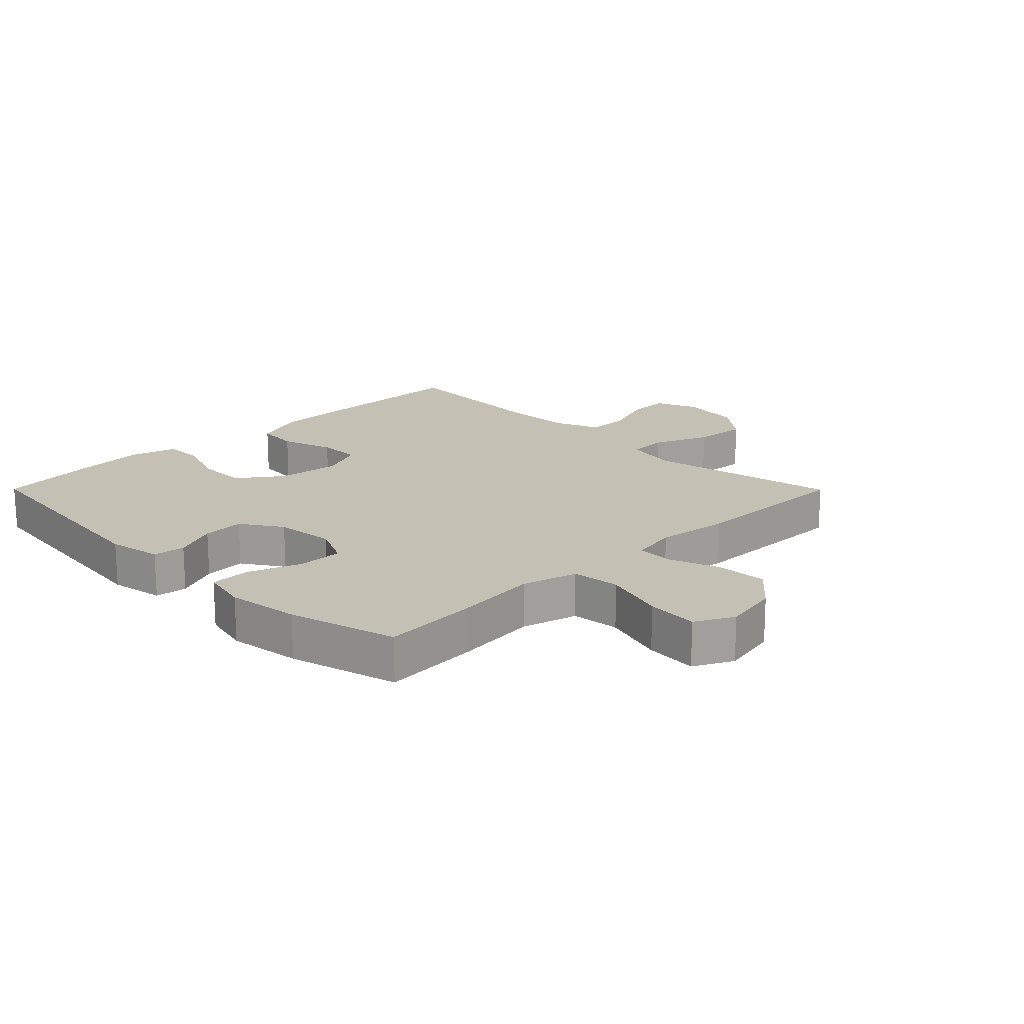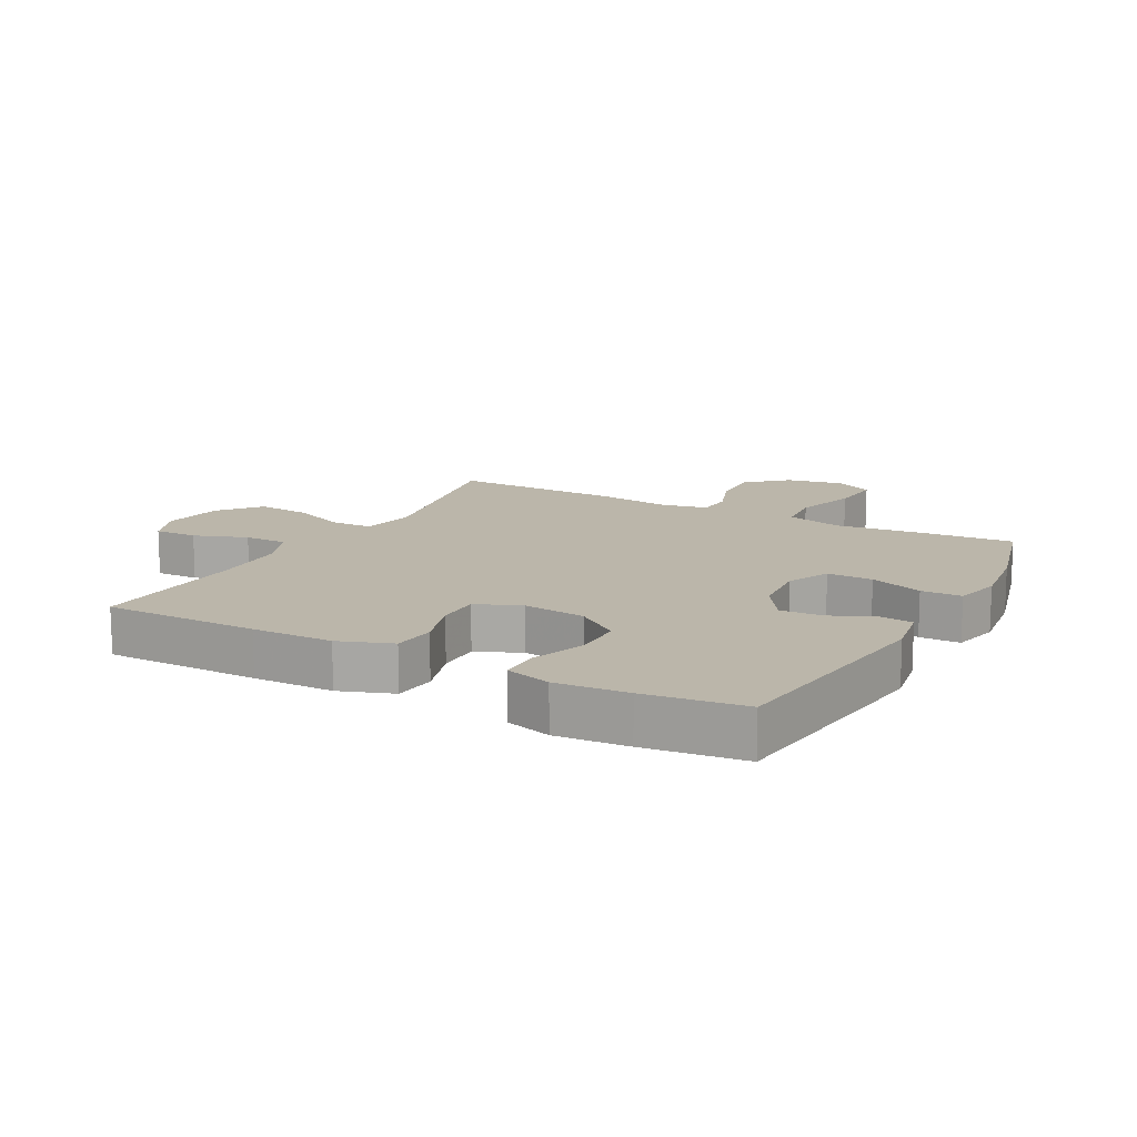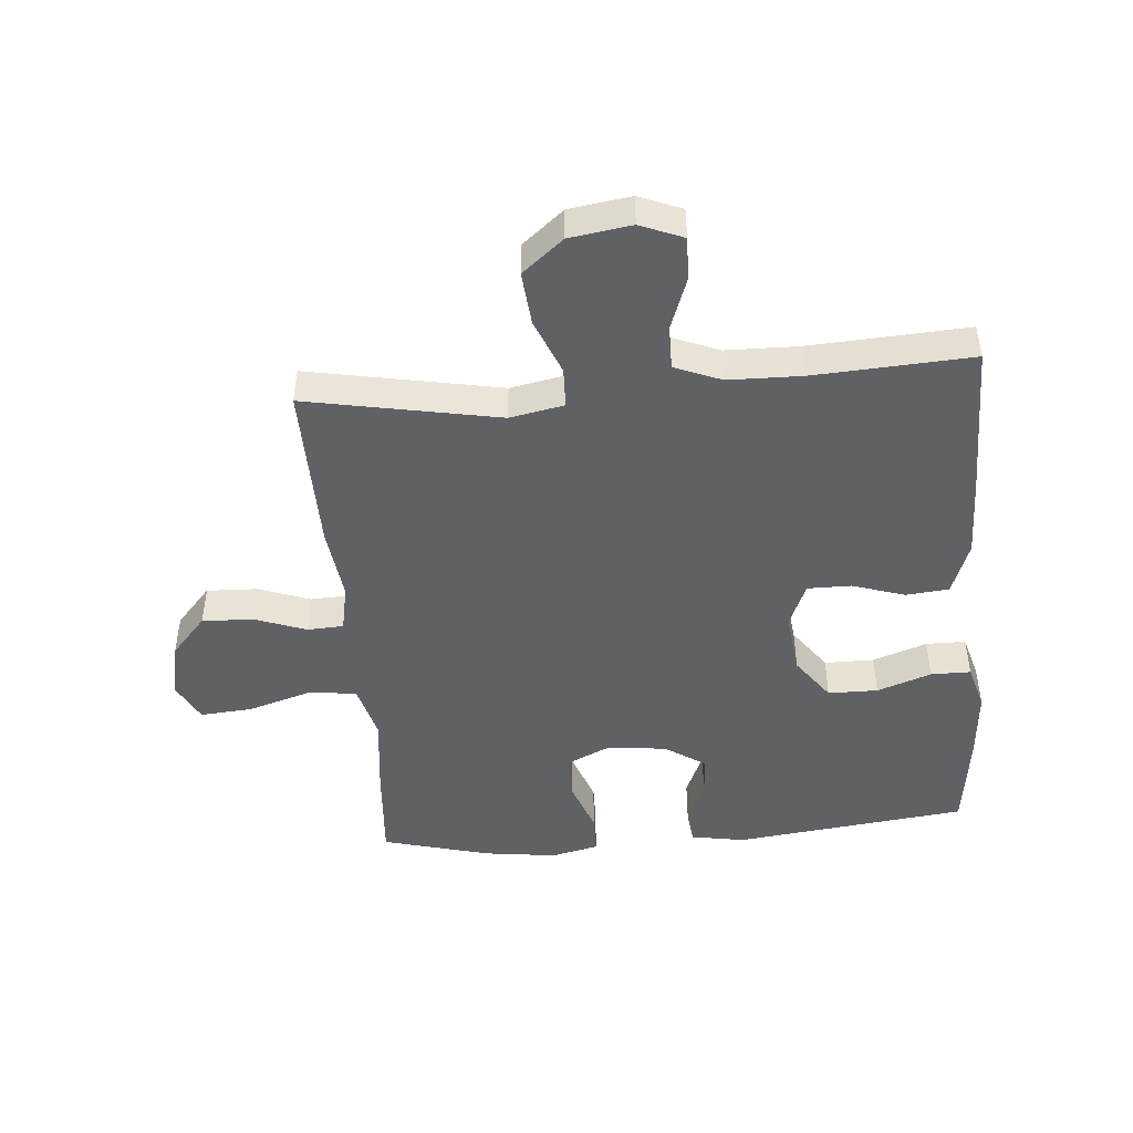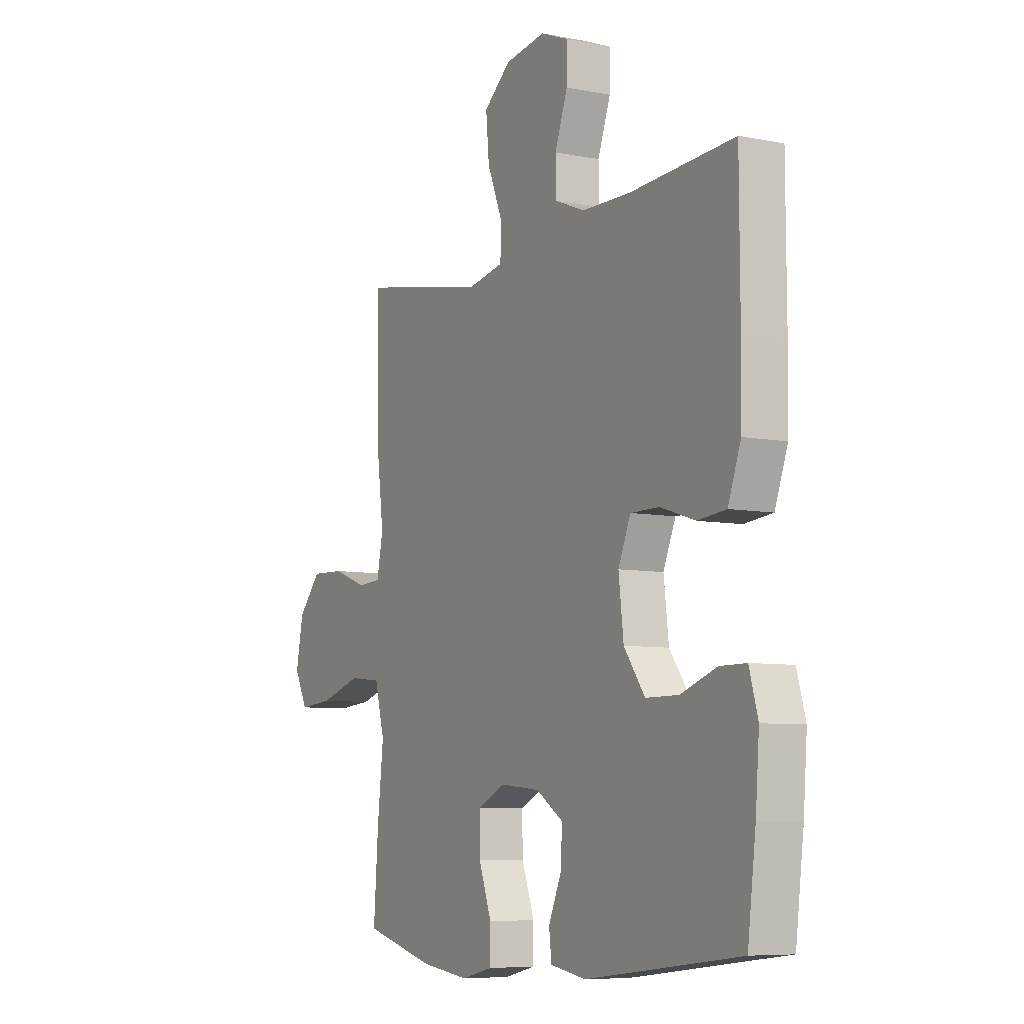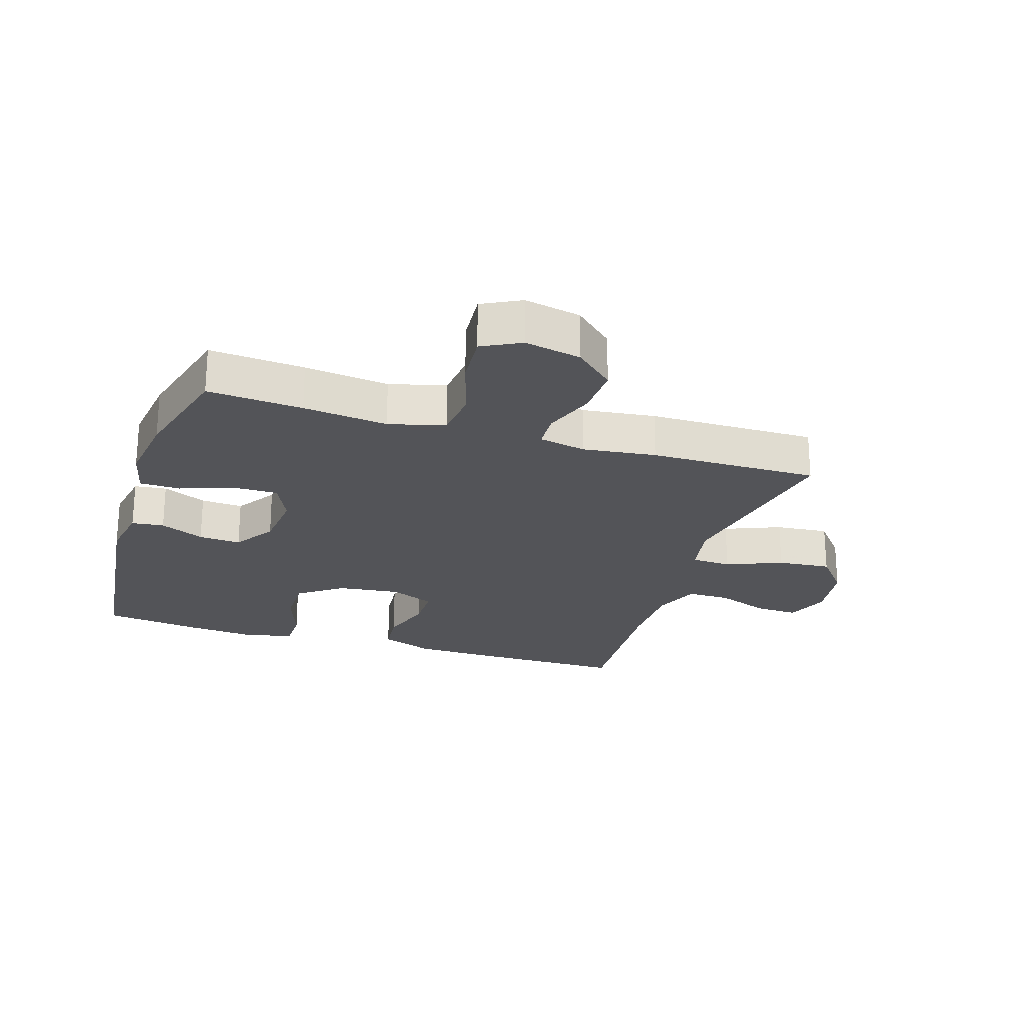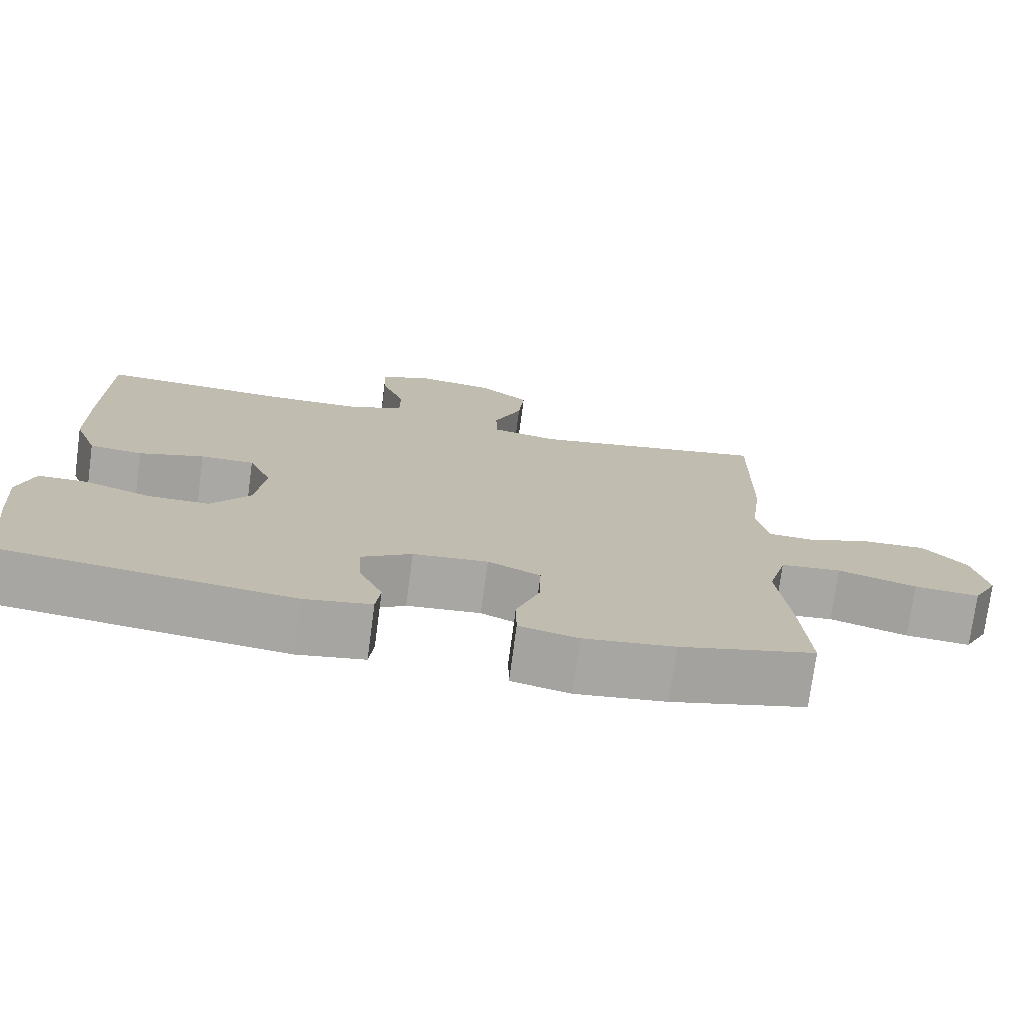
<metadata>
{"format":"obj","ext":"obj","renderer":"f3d","projection":"perspective","resolution":1024,"background":"white","views":[{"elev":18.0,"azim":-134.8,"up":"+Y"},{"elev":13.9,"azim":118.4,"up":"+Y"},{"elev":-46.8,"azim":4.7,"up":"+Y"},{"elev":-7.3,"azim":60.6,"up":"+Z"},{"elev":-23.6,"azim":-107.8,"up":"+Y"},{"elev":-74.9,"azim":172.4,"up":"+Z"}]}
</metadata>
<code>
v -0.5 0.07 -0.5
v -0.489 0.07 -0.347
v -0.474 0.07 -0.211
v -0.498 0.07 -0.121
v -0.576 0.07 -0.113
v -0.677 0.07 -0.144
v -0.761 0.07 -0.151
v -0.793 0.07 -0.089
v -0.775 0.07 0.002
v -0.719 0.07 0.065
v -0.637 0.07 0.062
v -0.554 0.07 0.032
v -0.496 0.07 0.035
v -0.481 0.07 0.111
v -0.496 0.07 0.229
v -0.5 0.07 0.5
v -0.191 0.07 0.442
v -0.104 0.07 0.459
v -0.102 0.07 0.523
v -0.139 0.07 0.613
v -0.147 0.07 0.699
v -0.081 0.07 0.753
v 0.018 0.07 0.768
v 0.087 0.07 0.74
v 0.085 0.07 0.671
v 0.054 0.07 0.586
v 0.054 0.07 0.517
v 0.129 0.07 0.487
v 0.247 0.07 0.485
v 0.5 0.07 0.5
v 0.501 0.07 0.252
v 0.499 0.07 0.123
v 0.468 0.07 0.038
v 0.399 0.07 0.031
v 0.314 0.07 0.058
v 0.244 0.07 0.058
v 0.214 0.07 -0.013
v 0.226 0.07 -0.114
v 0.277 0.07 -0.184
v 0.357 0.07 -0.184
v 0.444 0.07 -0.153
v 0.508 0.07 -0.153
v 0.529 0.07 -0.226
v 0.52 0.07 -0.341
v 0.5 0.07 -0.5
v 0.125 0.07 -0.546
v 0.038 0.07 -0.531
v 0.032 0.07 -0.479
v 0.063 0.07 -0.408
v 0.067 0.07 -0.34
v 0.001 0.07 -0.297
v -0.096 0.07 -0.288
v -0.164 0.07 -0.32
v -0.163 0.07 -0.393
v -0.132 0.07 -0.478
v -0.133 0.07 -0.543
v -0.209 0.07 -0.561
v -0.326 0.07 -0.546
v -0.5 0 -0.5
v -0.489 0 -0.347
v -0.474 0 -0.211
v -0.498 0 -0.121
v -0.576 0 -0.113
v -0.677 0 -0.144
v -0.761 0 -0.151
v -0.793 0 -0.089
v -0.775 0 0.002
v -0.719 0 0.065
v -0.637 0 0.062
v -0.554 0 0.032
v -0.496 0 0.035
v -0.481 0 0.111
v -0.496 0 0.229
v -0.5 0 0.5
v -0.191 0 0.442
v -0.104 0 0.459
v -0.102 0 0.523
v -0.139 0 0.613
v -0.147 0 0.699
v -0.081 0 0.753
v 0.018 0 0.768
v 0.087 0 0.74
v 0.085 0 0.671
v 0.054 0 0.586
v 0.054 0 0.517
v 0.129 0 0.487
v 0.247 0 0.485
v 0.5 0 0.5
v 0.501 0 0.252
v 0.499 0 0.123
v 0.468 0 0.038
v 0.399 0 0.031
v 0.314 0 0.058
v 0.244 0 0.058
v 0.214 0 -0.013
v 0.226 0 -0.114
v 0.277 0 -0.184
v 0.357 0 -0.184
v 0.444 0 -0.153
v 0.508 0 -0.153
v 0.529 0 -0.226
v 0.52 0 -0.341
v 0.5 0 -0.5
v 0.125 0 -0.546
v 0.038 0 -0.531
v 0.032 0 -0.479
v 0.063 0 -0.408
v 0.067 0 -0.34
v 0.001 0 -0.297
v -0.096 0 -0.288
v -0.164 0 -0.32
v -0.163 0 -0.393
v -0.132 0 -0.478
v -0.133 0 -0.543
v -0.209 0 -0.561
v -0.326 0 -0.546
f 54 55 56 57
f 53 54 57 58
f 46 47 48 49
f 46 49 50
f 45 46 50
f 44 45 50 51
f 40 41 42 43
f 39 40 43 44
f 32 33 34 35
f 32 35 36
f 29 30 31 32
f 28 29 32 36
f 27 28 36 37
f 23 24 25 26
f 23 26 27
f 22 23 27
f 19 20 21 22
f 18 19 22 27
f 14 15 16 17
f 13 14 17 18
f 9 10 11 12
f 9 12 13
f 8 9 13
f 5 6 7 8
f 4 5 8 13
f 3 4 13 18
f 53 58 1 2
f 52 53 2 3
f 39 44 51 52
f 38 39 52 3
f 27 37 38
f 3 18 27 38
f 115 114 113 112
f 116 115 112 111
f 107 106 105 104
f 108 107 104
f 108 104 103
f 109 108 103 102
f 101 100 99 98
f 102 101 98 97
f 93 92 91 90
f 94 93 90
f 90 89 88 87
f 94 90 87 86
f 95 94 86 85
f 84 83 82 81
f 85 84 81
f 85 81 80
f 80 79 78 77
f 85 80 77 76
f 75 74 73 72
f 76 75 72 71
f 70 69 68 67
f 71 70 67
f 71 67 66
f 66 65 64 63
f 71 66 63 62
f 76 71 62 61
f 60 59 116 111
f 61 60 111 110
f 110 109 102 97
f 61 110 97 96
f 96 95 85
f 96 85 76 61
f 1 59 60 2
f 2 60 61 3
f 3 61 62 4
f 4 62 63 5
f 5 63 64 6
f 6 64 65 7
f 7 65 66 8
f 8 66 67 9
f 9 67 68 10
f 10 68 69 11
f 11 69 70 12
f 12 70 71 13
f 13 71 72 14
f 14 72 73 15
f 15 73 74 16
f 16 74 75 17
f 17 75 76 18
f 18 76 77 19
f 19 77 78 20
f 20 78 79 21
f 21 79 80 22
f 22 80 81 23
f 23 81 82 24
f 24 82 83 25
f 25 83 84 26
f 26 84 85 27
f 27 85 86 28
f 28 86 87 29
f 29 87 88 30
f 30 88 89 31
f 31 89 90 32
f 32 90 91 33
f 33 91 92 34
f 34 92 93 35
f 35 93 94 36
f 36 94 95 37
f 37 95 96 38
f 38 96 97 39
f 39 97 98 40
f 40 98 99 41
f 41 99 100 42
f 42 100 101 43
f 43 101 102 44
f 44 102 103 45
f 45 103 104 46
f 46 104 105 47
f 47 105 106 48
f 48 106 107 49
f 49 107 108 50
f 50 108 109 51
f 51 109 110 52
f 52 110 111 53
f 53 111 112 54
f 54 112 113 55
f 55 113 114 56
f 56 114 115 57
f 57 115 116 58
f 58 116 59 1

</code>
